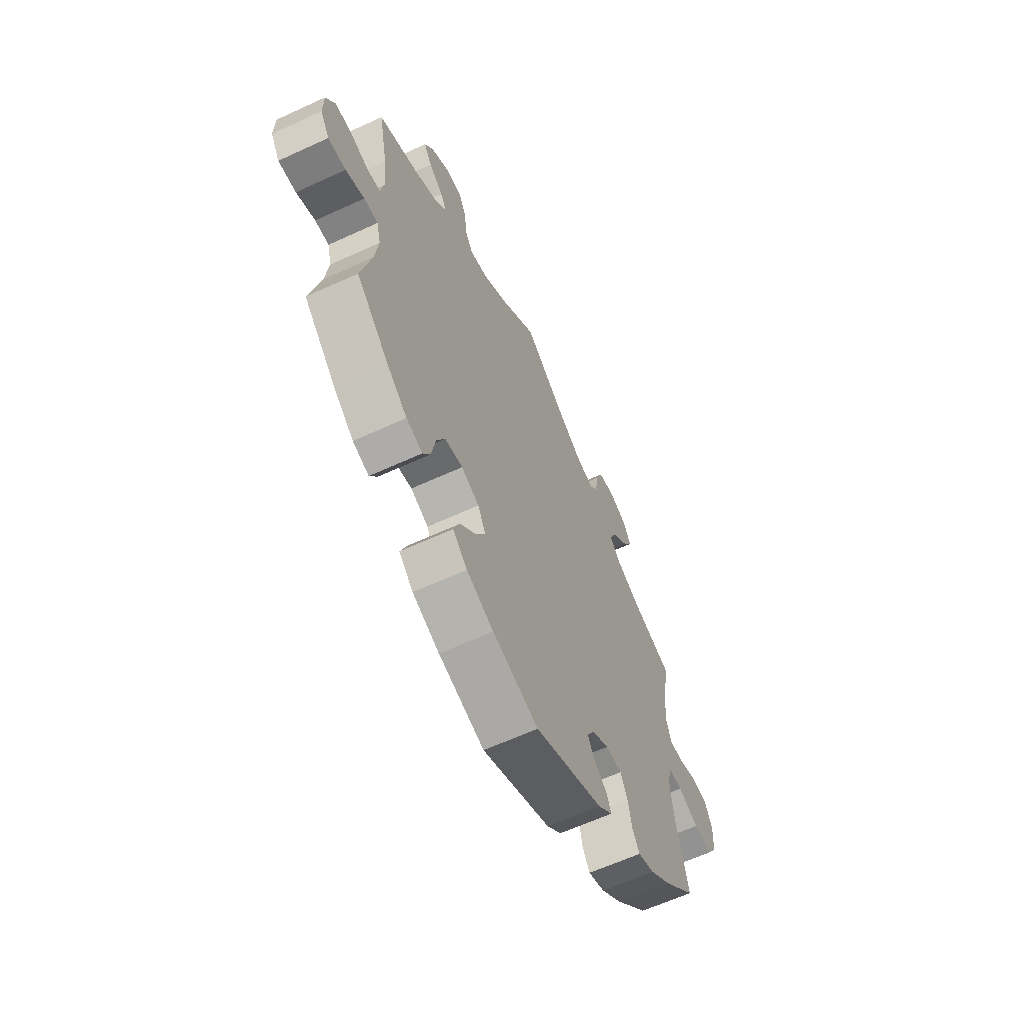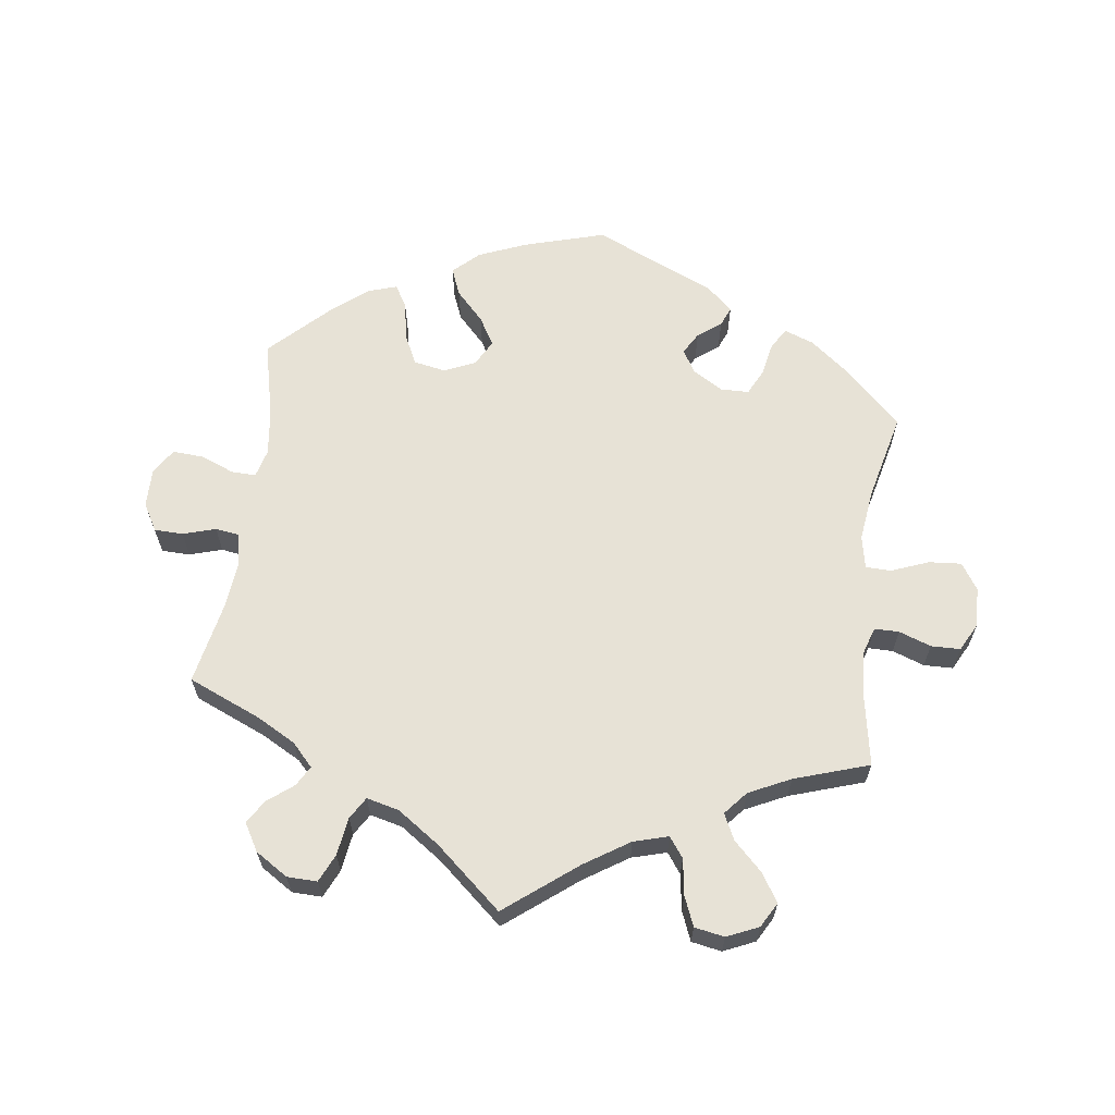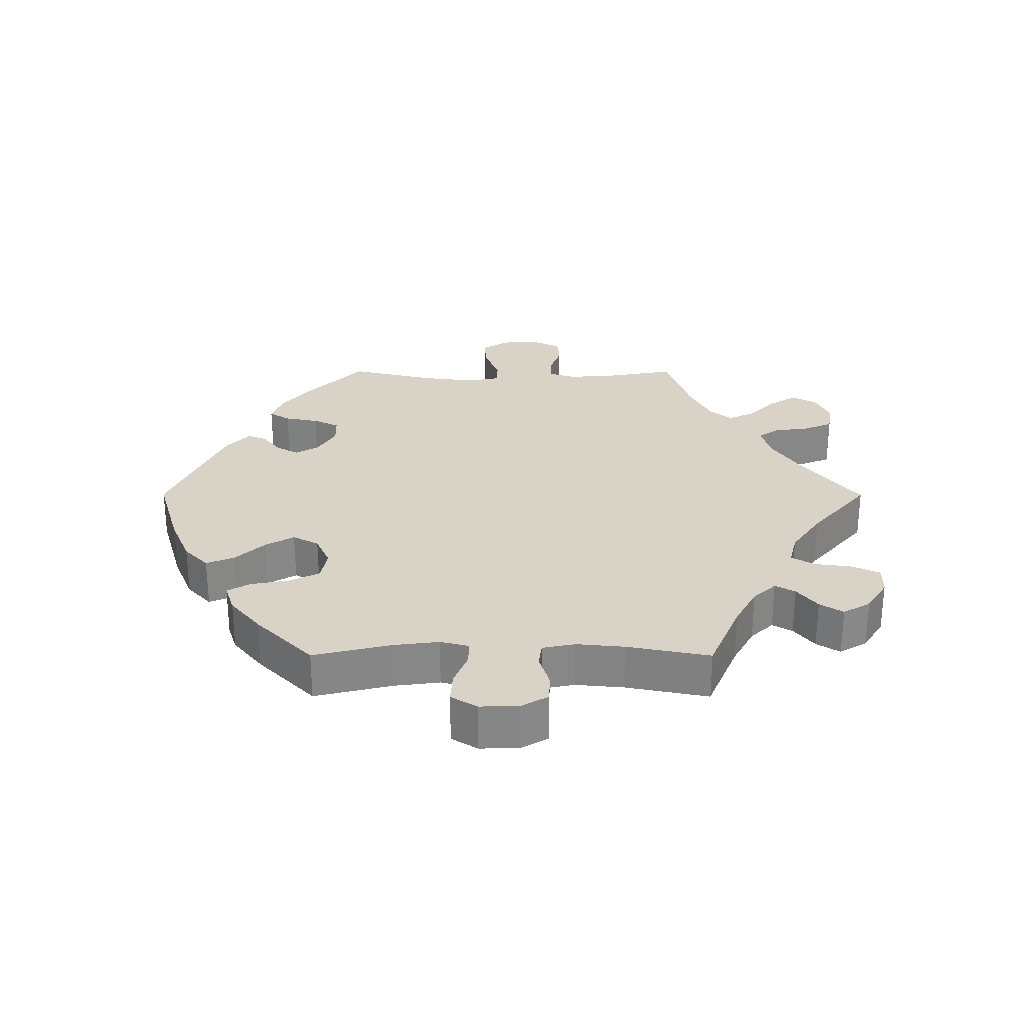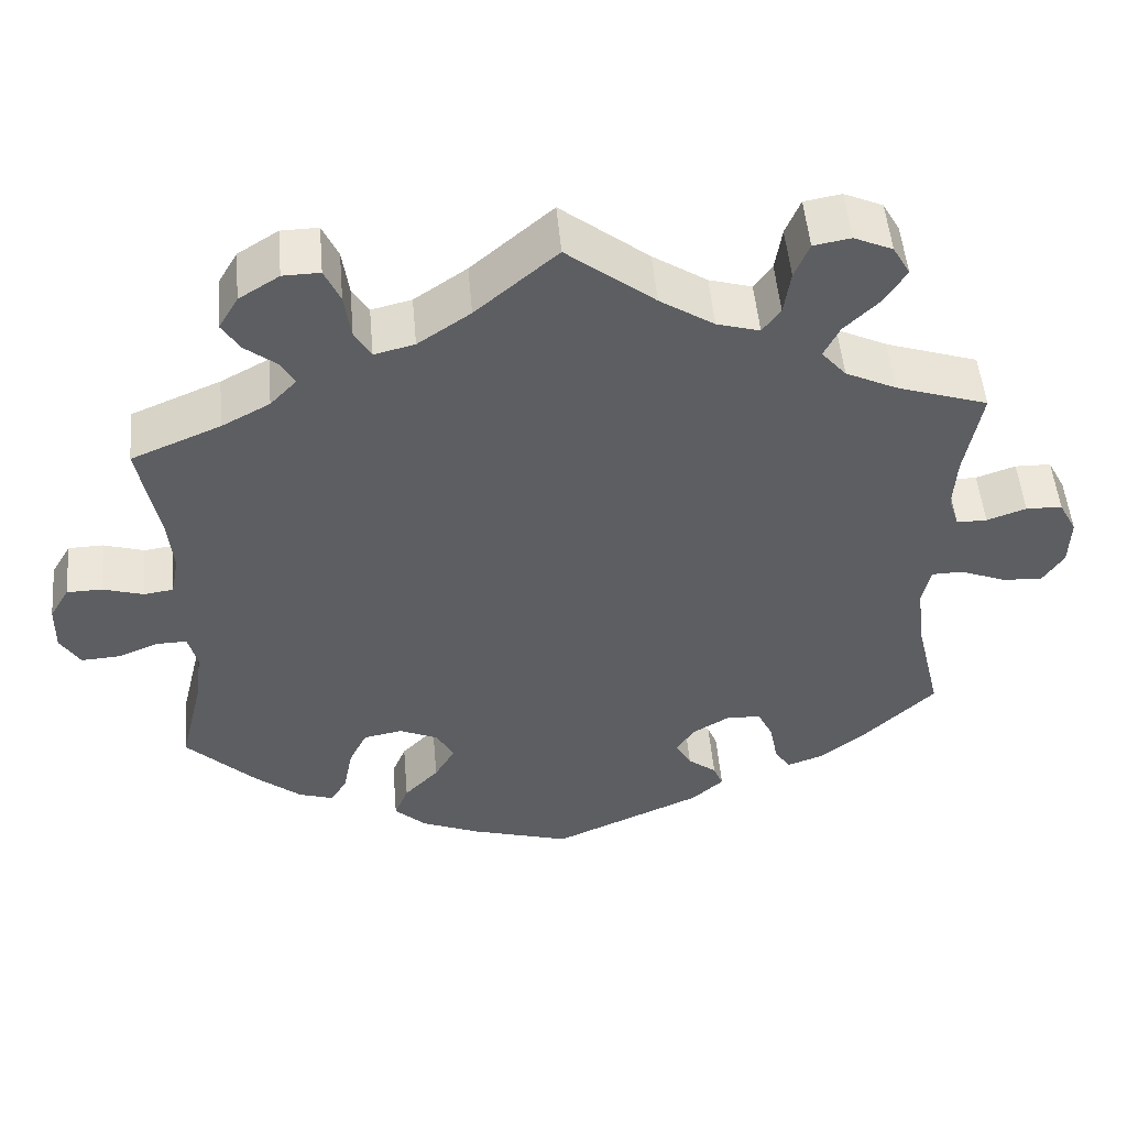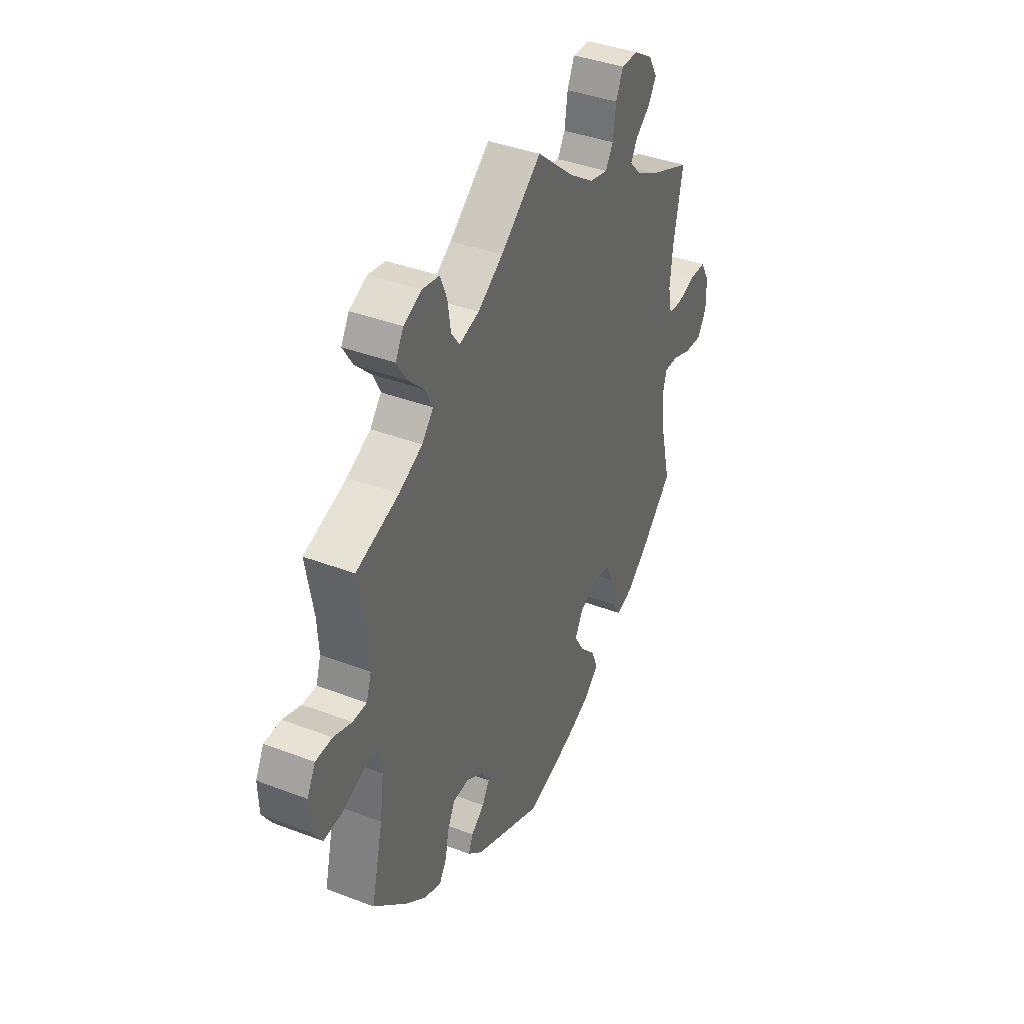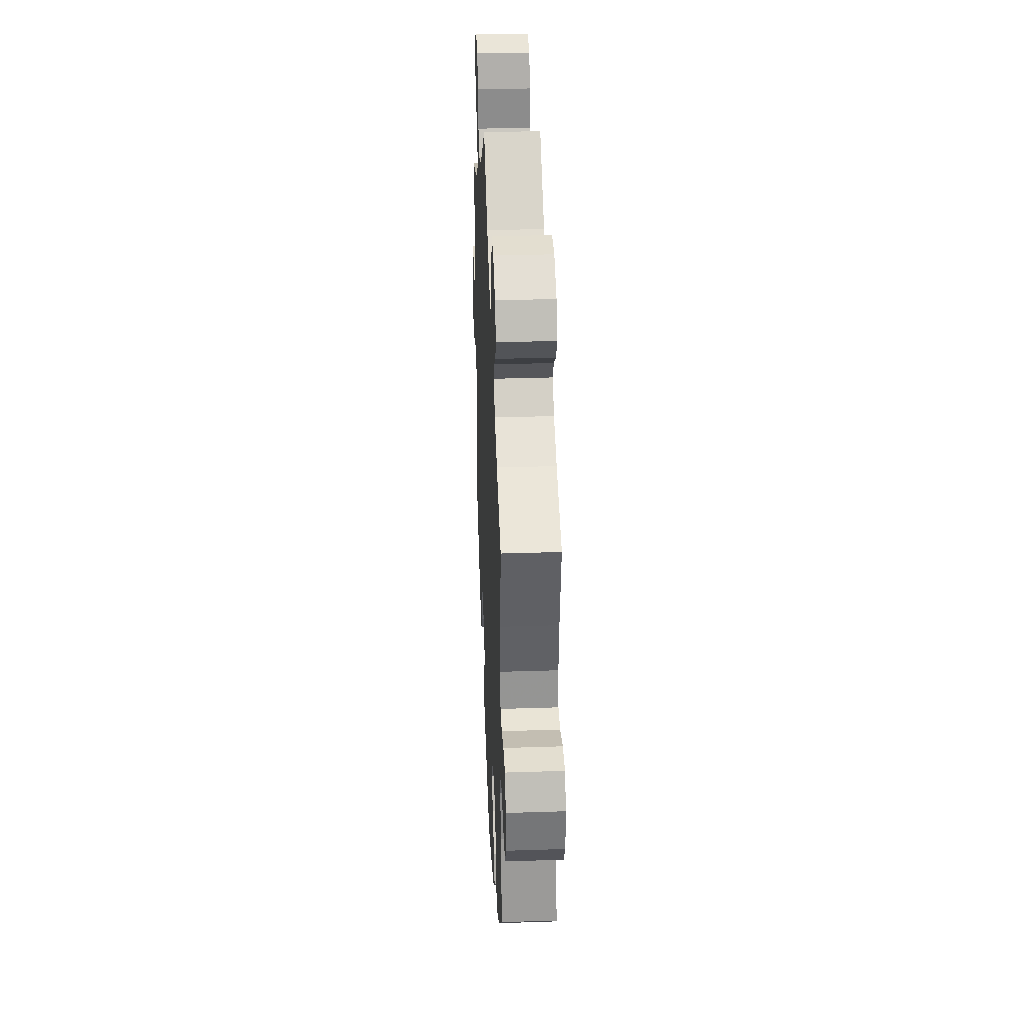
<metadata>
{"format":"obj","ext":"obj","renderer":"f3d","projection":"perspective","resolution":1024,"background":"white","views":[{"elev":-62.2,"azim":-64.9,"up":"+Z"},{"elev":63.3,"azim":7.7,"up":"+Y"},{"elev":28.0,"azim":-89.9,"up":"+Y"},{"elev":51.0,"azim":-5.0,"up":"+Z"},{"elev":39.4,"azim":115.4,"up":"+Z"},{"elev":34.4,"azim":-92.5,"up":"+Z"}]}
</metadata>
<code>
v -0.473 0.07 -0.173
v -0.464 0.07 -0.104
v -0.475 0.07 -0.061
v -0.512 0.07 -0.062
v -0.562 0.07 -0.082
v -0.609 0.07 -0.085
v -0.633 0.07 -0.046
v -0.632 0.07 0.012
v -0.608 0.07 0.053
v -0.565 0.07 0.054
v -0.516 0.07 0.039
v -0.48 0.07 0.044
v -0.47 0.07 0.093
v -0.477 0.07 0.166
v -0.501 0.07 0.289
v -0.392 0.07 0.335
v -0.333 0.07 0.367
v -0.301 0.07 0.401
v -0.318 0.07 0.431
v -0.356 0.07 0.461
v -0.378 0.07 0.496
v -0.354 0.07 0.537
v -0.305 0.07 0.568
v -0.26 0.07 0.569
v -0.241 0.07 0.527
v -0.233 0.07 0.47
v -0.213 0.07 0.437
v -0.164 0.07 0.449
v -0.1 0.07 0.493
v -0.001 0.07 0.578
v 0.106 0.07 0.494
v 0.172 0.07 0.451
v 0.224 0.07 0.436
v 0.246 0.07 0.466
v 0.254 0.07 0.52
v 0.272 0.07 0.564
v 0.317 0.07 0.572
v 0.364 0.07 0.551
v 0.385 0.07 0.514
v 0.359 0.07 0.472
v 0.316 0.07 0.43
v 0.297 0.07 0.391
v 0.327 0.07 0.356
v 0.389 0.07 0.326
v 0.501 0.07 0.289
v 0.481 0.07 0.178
v 0.477 0.07 0.113
v 0.49 0.07 0.072
v 0.527 0.07 0.072
v 0.575 0.07 0.089
v 0.619 0.07 0.088
v 0.641 0.07 0.046
v 0.639 0.07 -0.014
v 0.613 0.07 -0.054
v 0.564 0.07 -0.05
v 0.508 0.07 -0.028
v 0.47 0.07 -0.029
v 0.46 0.07 -0.078
v 0.47 0.07 -0.157
v 0.501 0.07 -0.288
v 0.413 0.07 -0.373
v 0.357 0.07 -0.417
v 0.313 0.07 -0.433
v 0.294 0.07 -0.402
v 0.284 0.07 -0.351
v 0.265 0.07 -0.312
v 0.222 0.07 -0.311
v 0.177 0.07 -0.338
v 0.156 0.07 -0.373
v 0.175 0.07 -0.406
v 0.21 0.07 -0.433
v 0.222 0.07 -0.462
v 0.183 0.07 -0.497
v 0 0.07 -0.578
v -0.122 0.07 -0.542
v -0.194 0.07 -0.512
v -0.232 0.07 -0.476
v -0.215 0.07 -0.434
v -0.173 0.07 -0.39
v -0.148 0.07 -0.347
v -0.169 0.07 -0.308
v -0.216 0.07 -0.287
v -0.264 0.07 -0.296
v -0.286 0.07 -0.341
v -0.297 0.07 -0.399
v -0.317 0.07 -0.433
v -0.36 0.07 -0.419
v -0.415 0.07 -0.374
v -0.501 0.07 -0.289
v -0.473 0 -0.173
v -0.464 0 -0.104
v -0.475 0 -0.061
v -0.512 0 -0.062
v -0.562 0 -0.082
v -0.609 0 -0.085
v -0.633 0 -0.046
v -0.632 0 0.012
v -0.608 0 0.053
v -0.565 0 0.054
v -0.516 0 0.039
v -0.48 0 0.044
v -0.47 0 0.093
v -0.477 0 0.166
v -0.501 0 0.289
v -0.392 0 0.335
v -0.333 0 0.367
v -0.301 0 0.401
v -0.318 0 0.431
v -0.356 0 0.461
v -0.378 0 0.496
v -0.354 0 0.537
v -0.305 0 0.568
v -0.26 0 0.569
v -0.241 0 0.527
v -0.233 0 0.47
v -0.213 0 0.437
v -0.164 0 0.449
v -0.1 0 0.493
v -0.001 0 0.578
v 0.106 0 0.494
v 0.172 0 0.451
v 0.224 0 0.436
v 0.246 0 0.466
v 0.254 0 0.52
v 0.272 0 0.564
v 0.317 0 0.572
v 0.364 0 0.551
v 0.385 0 0.514
v 0.359 0 0.472
v 0.316 0 0.43
v 0.297 0 0.391
v 0.327 0 0.356
v 0.389 0 0.326
v 0.501 0 0.289
v 0.481 0 0.178
v 0.477 0 0.113
v 0.49 0 0.072
v 0.527 0 0.072
v 0.575 0 0.089
v 0.619 0 0.088
v 0.641 0 0.046
v 0.639 0 -0.014
v 0.613 0 -0.054
v 0.564 0 -0.05
v 0.508 0 -0.028
v 0.47 0 -0.029
v 0.46 0 -0.078
v 0.47 0 -0.157
v 0.501 0 -0.288
v 0.413 0 -0.373
v 0.357 0 -0.417
v 0.313 0 -0.433
v 0.294 0 -0.402
v 0.284 0 -0.351
v 0.265 0 -0.312
v 0.222 0 -0.311
v 0.177 0 -0.338
v 0.156 0 -0.373
v 0.175 0 -0.406
v 0.21 0 -0.433
v 0.222 0 -0.462
v 0.183 0 -0.497
v 0 0 -0.578
v -0.122 0 -0.542
v -0.194 0 -0.512
v -0.232 0 -0.476
v -0.215 0 -0.434
v -0.173 0 -0.39
v -0.148 0 -0.347
v -0.169 0 -0.308
v -0.216 0 -0.287
v -0.264 0 -0.296
v -0.286 0 -0.341
v -0.297 0 -0.399
v -0.317 0 -0.433
v -0.36 0 -0.419
v -0.415 0 -0.374
v -0.501 0 -0.289
f 88 89 1
f 87 88 1 2
f 84 85 86 87
f 83 84 87 2
f 82 83 2 3
f 81 82 3
f 76 77 78 79
f 76 79 80
f 75 76 80
f 74 75 80
f 73 74 80 81
f 70 71 72 73
f 69 70 73 81
f 62 63 64 65
f 62 65 66
f 59 60 61 62
f 58 59 62 66
f 57 58 66 67
f 53 54 55 56
f 53 56 57
f 52 53 57
f 49 50 51 52
f 48 49 52 57
f 47 48 57 67
f 44 45 46
f 43 44 46 47
f 42 43 47 67
f 38 39 40 41
f 38 41 42
f 37 38 42
f 34 35 36 37
f 34 37 42
f 33 34 42 67
f 29 30 31
f 28 29 31 32
f 27 28 32 33
f 23 24 25 26
f 23 26 27
f 22 23 27
f 19 20 21 22
f 18 19 22 27
f 17 18 27 33
f 14 15 16
f 13 14 16 17
f 12 13 17 33
f 8 9 10 11
f 8 11 12
f 7 8 12
f 4 5 6 7
f 3 4 7 12
f 68 69 81 3
f 33 67 68
f 3 12 33 68
f 90 178 177
f 91 90 177 176
f 176 175 174 173
f 91 176 173 172
f 92 91 172 171
f 92 171 170
f 168 167 166 165
f 169 168 165
f 169 165 164
f 169 164 163
f 170 169 163 162
f 162 161 160 159
f 170 162 159 158
f 154 153 152 151
f 155 154 151
f 151 150 149 148
f 155 151 148 147
f 156 155 147 146
f 145 144 143 142
f 146 145 142
f 146 142 141
f 141 140 139 138
f 146 141 138 137
f 156 146 137 136
f 135 134 133
f 136 135 133 132
f 156 136 132 131
f 130 129 128 127
f 131 130 127
f 131 127 126
f 126 125 124 123
f 131 126 123
f 156 131 123 122
f 120 119 118
f 121 120 118 117
f 122 121 117 116
f 115 114 113 112
f 116 115 112
f 116 112 111
f 111 110 109 108
f 116 111 108 107
f 122 116 107 106
f 105 104 103
f 106 105 103 102
f 122 106 102 101
f 100 99 98 97
f 101 100 97
f 101 97 96
f 96 95 94 93
f 101 96 93 92
f 92 170 158 157
f 157 156 122
f 157 122 101 92
f 1 90 91 2
f 2 91 92 3
f 3 92 93 4
f 4 93 94 5
f 5 94 95 6
f 6 95 96 7
f 7 96 97 8
f 8 97 98 9
f 9 98 99 10
f 10 99 100 11
f 11 100 101 12
f 12 101 102 13
f 13 102 103 14
f 14 103 104 15
f 15 104 105 16
f 16 105 106 17
f 17 106 107 18
f 18 107 108 19
f 19 108 109 20
f 20 109 110 21
f 21 110 111 22
f 22 111 112 23
f 23 112 113 24
f 24 113 114 25
f 25 114 115 26
f 26 115 116 27
f 27 116 117 28
f 28 117 118 29
f 29 118 119 30
f 30 119 120 31
f 31 120 121 32
f 32 121 122 33
f 33 122 123 34
f 34 123 124 35
f 35 124 125 36
f 36 125 126 37
f 37 126 127 38
f 38 127 128 39
f 39 128 129 40
f 40 129 130 41
f 41 130 131 42
f 42 131 132 43
f 43 132 133 44
f 44 133 134 45
f 45 134 135 46
f 46 135 136 47
f 47 136 137 48
f 48 137 138 49
f 49 138 139 50
f 50 139 140 51
f 51 140 141 52
f 52 141 142 53
f 53 142 143 54
f 54 143 144 55
f 55 144 145 56
f 56 145 146 57
f 57 146 147 58
f 58 147 148 59
f 59 148 149 60
f 60 149 150 61
f 61 150 151 62
f 62 151 152 63
f 63 152 153 64
f 64 153 154 65
f 65 154 155 66
f 66 155 156 67
f 67 156 157 68
f 68 157 158 69
f 69 158 159 70
f 70 159 160 71
f 71 160 161 72
f 72 161 162 73
f 73 162 163 74
f 74 163 164 75
f 75 164 165 76
f 76 165 166 77
f 77 166 167 78
f 78 167 168 79
f 79 168 169 80
f 80 169 170 81
f 81 170 171 82
f 82 171 172 83
f 83 172 173 84
f 84 173 174 85
f 85 174 175 86
f 86 175 176 87
f 87 176 177 88
f 88 177 178 89
f 89 178 90 1

</code>
